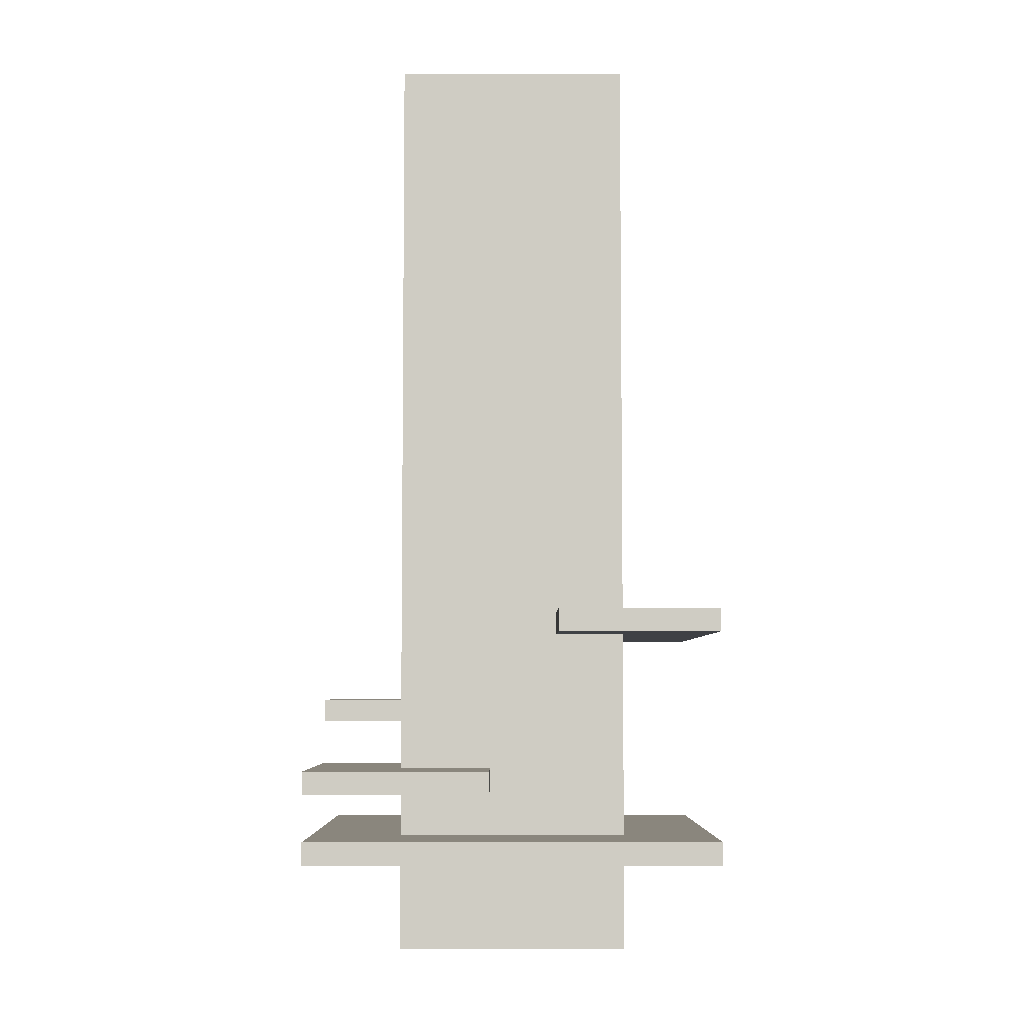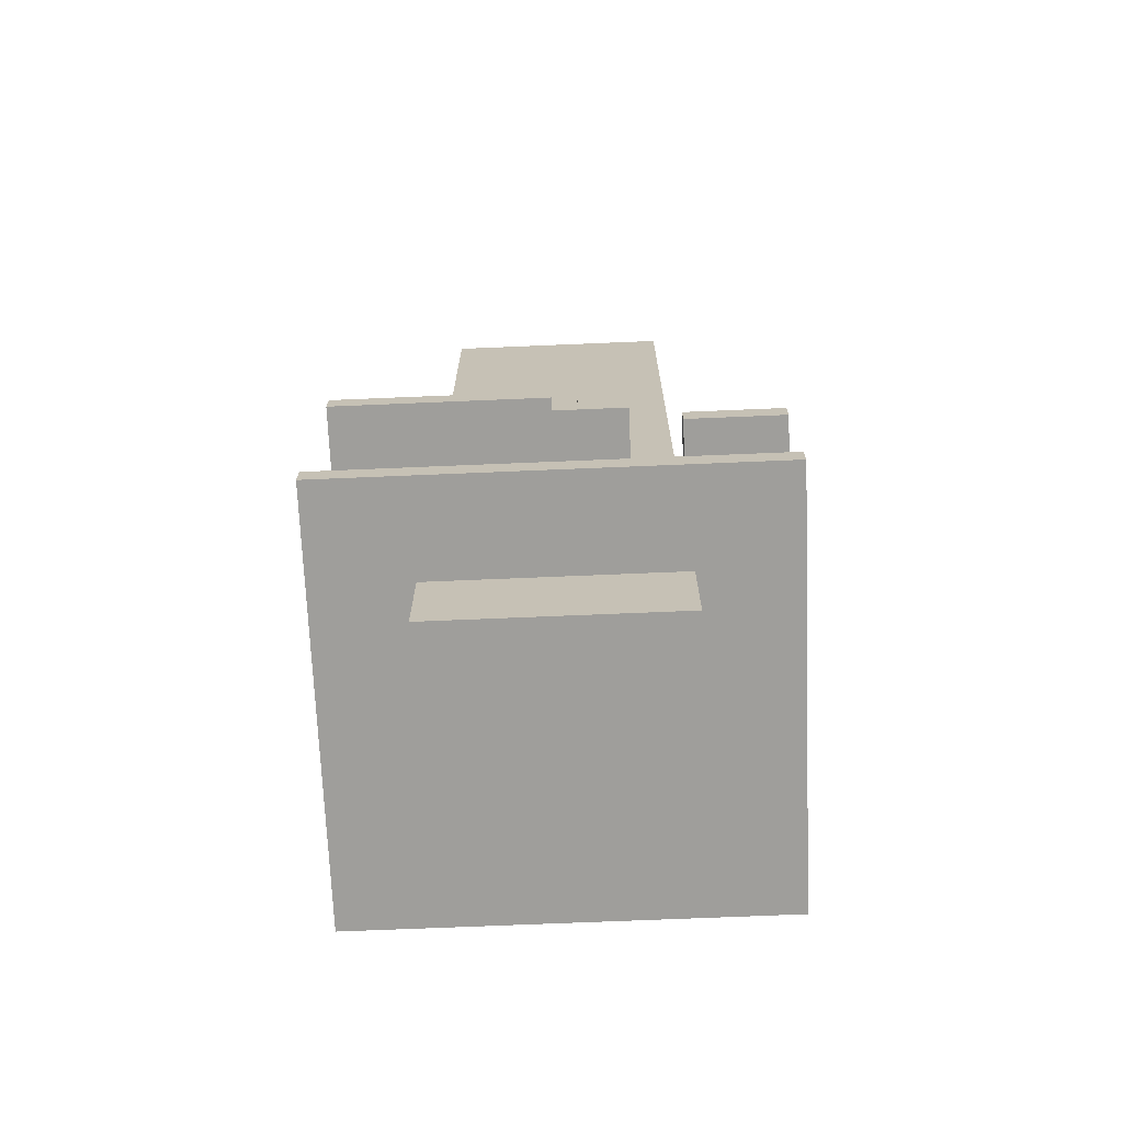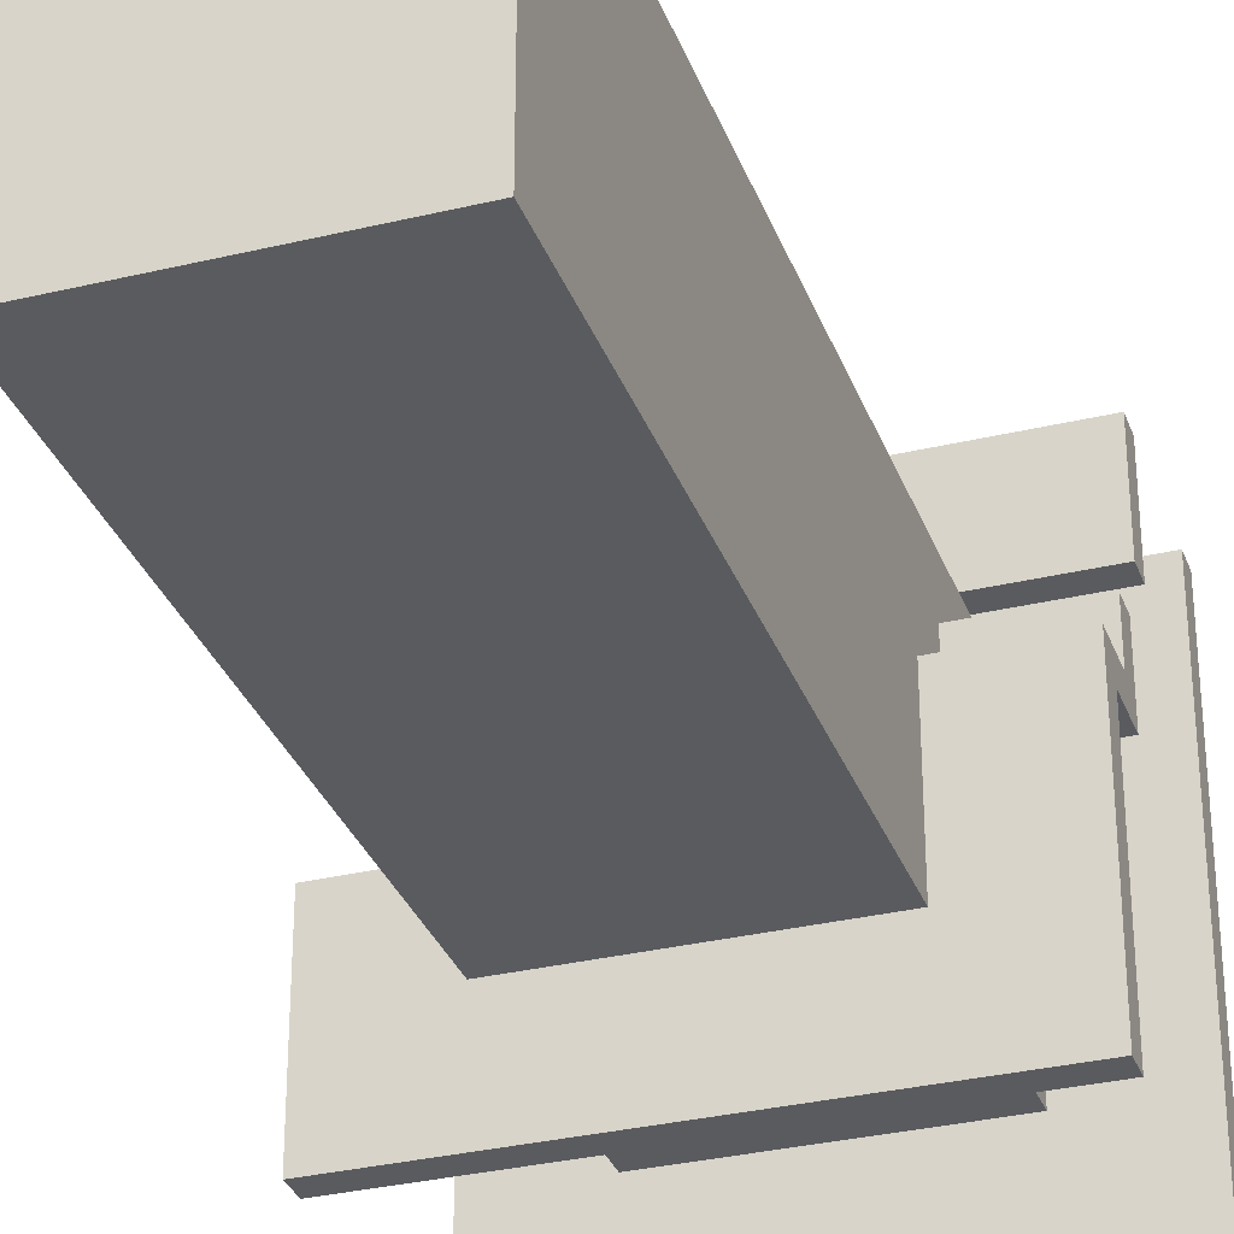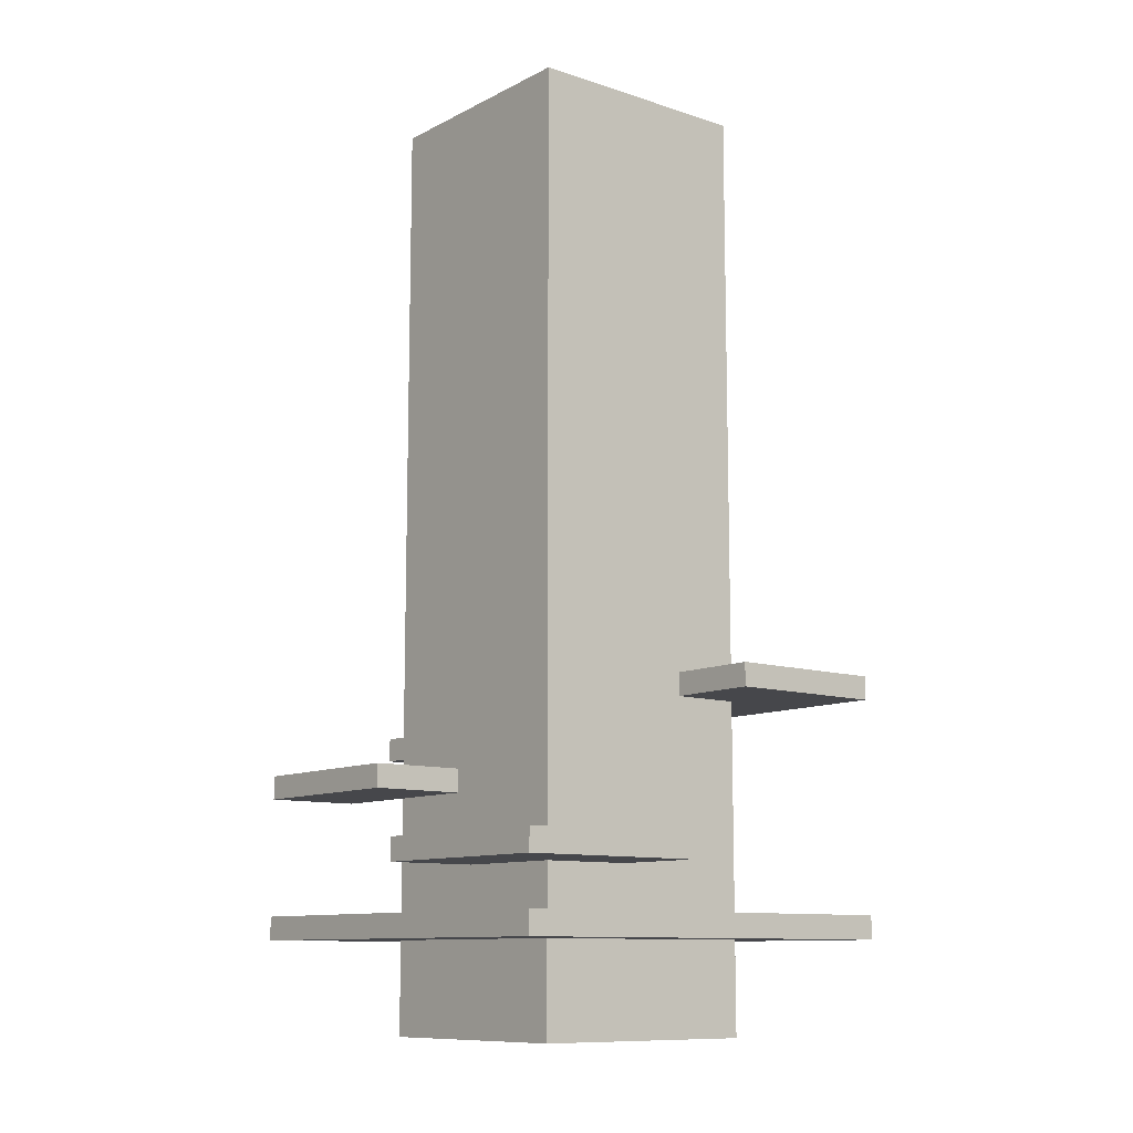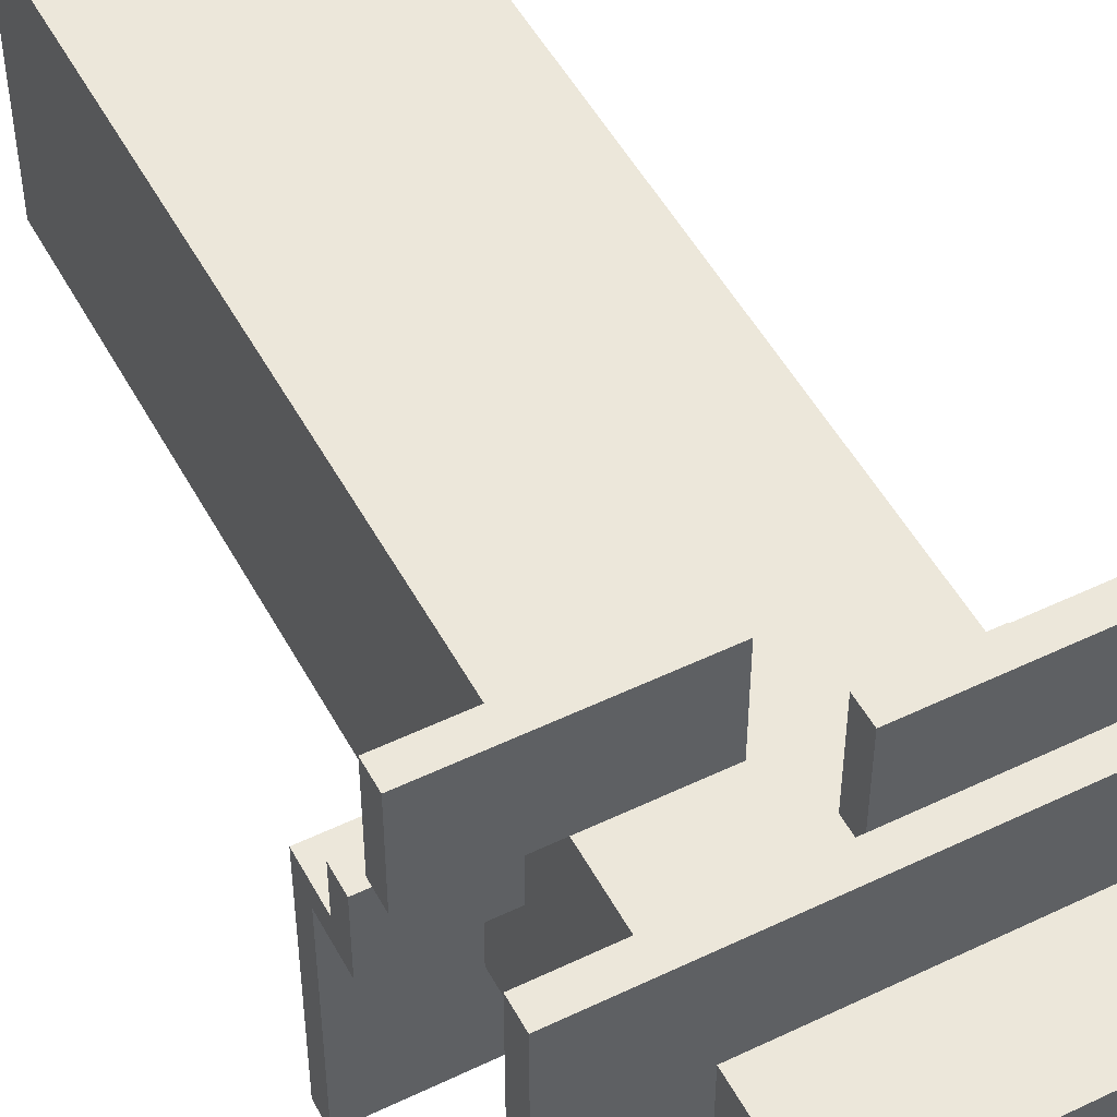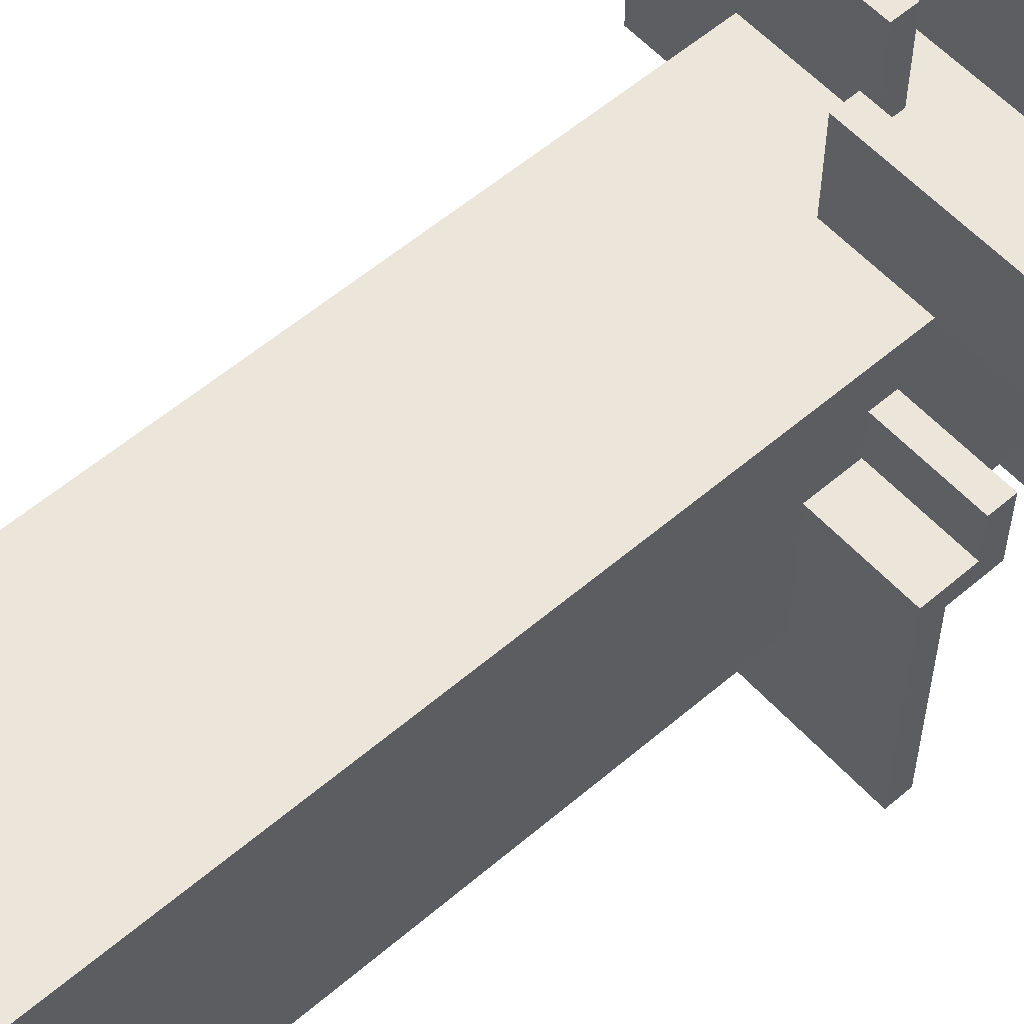
<metadata>
{"format":"obj","ext":"obj","renderer":"f3d","projection":"perspective","resolution":1024,"background":"white","views":[{"elev":-5.3,"azim":89.9,"up":"+Y"},{"elev":-70.8,"azim":-87.6,"up":"+Y"},{"elev":-32.1,"azim":-161.4,"up":"+Z"},{"elev":-10.7,"azim":51.1,"up":"+Y"},{"elev":50.8,"azim":-27.7,"up":"+Z"},{"elev":57.0,"azim":-131.7,"up":"+Z"}]}
</metadata>
<code>
o
v -0.9 0.4 1
v -0.9 0.4 -0.8
v -0.9 0.5 1
v -0.9 0.5 -0.8
v -0.9 1 1
v -0.9 1 0.6
v -0.9 1.1 1
v -0.9 1.1 0.6
v -0.9 1.2 0.4
v -0.9 1.2 0.1
v -0.9 1.3 0.4
v -0.9 1.3 0.2
v -0.9 1.4 0.1
v -0.9 1.4 -0.8
v -0.9 1.5 0.2
v -0.9 1.5 -0.8
v -0.5 0 0.6
v -0.5 0 -0.4
v -0.5 0.4 0.6
v -0.5 0.4 -0.4
v -0.5 0.5 0.6
v -0.5 0.5 -0.4
v -0.5 1 0.6
v -0.5 1.1 0.6
v -0.5 1.2 0.4
v -0.5 1.2 0.1
v -0.5 1.3 0.4
v -0.5 1.3 0.2
v -0.5 1.4 0.1
v -0.5 1.4 -0.4
v -0.5 1.5 0.2
v -0.5 1.5 -0.4
v -0.5 4 0.6
v -0.5 4 -0.4
v 0 0.7 1
v 0 0.7 0.6
v 0 0.8 1
v 0 0.8 0.6
v -0.1 1 1
v -0.1 1 0.6
v -0.1 1.1 1
v -0.1 1.1 0.6
v 0.5 0 0.6
v 0.5 0 -0.4
v 0.5 0.4 0.6
v 0.5 0.4 -0.4
v 0.5 0.5 0.6
v 0.5 0.5 -0.4
v 0.5 0.7 0.6
v 0.5 0.7 0.2
v 0.5 0.8 0.6
v 0.5 0.8 0.2
v 0.5 1.4 -0.1
v 0.5 1.4 -0.4
v 0.5 1.5 -0.1
v 0.5 1.5 -0.4
v 0.5 4 0.6
v 0.5 4 -0.4
v 0.9 0.4 1
v 0.9 0.4 -0.8
v 0.9 0.5 1
v 0.9 0.5 -0.8
v 0.9 0.7 1
v 0.9 0.7 0.2
v 0.9 0.8 1
v 0.9 0.8 0.2
v 0.9 1.4 -0.1
v 0.9 1.4 -0.8
v 0.9 1.5 -0.1
v 0.9 1.5 -0.8
v -0.9 0.4 1
v -0.9 0.5 1
v -0.9 1 1
v -0.9 1.1 1
v -0.1 1 1
v -0.1 1.1 1
v 0 0.7 1
v 0 0.8 1
v 0.9 0.4 1
v 0.9 0.5 1
v 0.9 0.7 1
v 0.9 0.8 1
v -0.5 0 0.6
v -0.5 0.4 0.6
v -0.5 0.5 0.6
v -0.5 1 0.6
v -0.5 1.1 0.6
v -0.5 4 0.6
v -0.1 1 0.6
v -0.1 1.1 0.6
v 0 0.7 0.6
v 0 0.8 0.6
v 0.5 0 0.6
v 0.5 0.4 0.6
v 0.5 0.5 0.6
v 0.5 0.7 0.6
v 0.5 0.8 0.6
v 0.5 4 0.6
v -0.9 1.2 0.4
v -0.9 1.3 0.4
v -0.5 1.2 0.4
v -0.5 1.3 0.4
v -0.9 1.3 0.2
v -0.9 1.5 0.2
v -0.5 1.3 0.2
v -0.5 1.5 0.2
v 0.5 1.4 -0.1
v 0.5 1.5 -0.1
v 0.9 1.4 -0.1
v 0.9 1.5 -0.1
v -0.9 1 0.6
v -0.9 1.1 0.6
v -0.5 1 0.6
v -0.5 1.1 0.6
v 0.5 0.7 0.2
v 0.5 0.8 0.2
v 0.9 0.7 0.2
v 0.9 0.8 0.2
v -0.9 1.2 0.1
v -0.9 1.4 0.1
v -0.5 1.2 0.1
v -0.5 1.4 0.1
v -0.5 0 -0.4
v -0.5 0.4 -0.4
v -0.5 0.5 -0.4
v -0.5 1.4 -0.4
v -0.5 1.5 -0.4
v -0.5 4 -0.4
v 0.5 0 -0.4
v 0.5 0.4 -0.4
v 0.5 0.5 -0.4
v 0.5 1.4 -0.4
v 0.5 1.5 -0.4
v 0.5 4 -0.4
v -0.9 0.4 -0.8
v -0.9 0.5 -0.8
v -0.9 1.4 -0.8
v -0.9 1.5 -0.8
v 0.9 0.4 -0.8
v 0.9 0.5 -0.8
v 0.9 1.4 -0.8
v 0.9 1.5 -0.8
v -0.5 0 0.6
v 0.5 0 0.6
v -0.5 0 -0.4
v 0.5 0 -0.4
v -0.9 0.4 1
v 0.9 0.4 1
v -0.5 0.4 0.6
v 0.5 0.4 0.6
v -0.5 0.4 -0.4
v 0.5 0.4 -0.4
v -0.9 0.4 -0.8
v 0.9 0.4 -0.8
v 0 0.7 1
v 0.9 0.7 1
v 0 0.7 0.6
v 0.5 0.7 0.6
v 0.5 0.7 0.2
v 0.9 0.7 0.2
v -0.9 1 1
v -0.1 1 1
v -0.9 1 0.6
v -0.5 1 0.6
v -0.1 1 0.6
v -0.9 1.2 0.4
v -0.5 1.2 0.4
v -0.9 1.2 0.1
v -0.5 1.2 0.1
v -0.9 1.4 0.1
v -0.5 1.4 0.1
v 0.5 1.4 -0.1
v 0.9 1.4 -0.1
v -0.5 1.4 -0.4
v 0.5 1.4 -0.4
v -0.9 1.4 -0.8
v 0.9 1.4 -0.8
v -0.9 0.5 1
v 0.9 0.5 1
v -0.5 0.5 0.6
v 0.5 0.5 0.6
v -0.5 0.5 -0.4
v 0.5 0.5 -0.4
v -0.9 0.5 -0.8
v 0.9 0.5 -0.8
v 0 0.8 1
v 0.9 0.8 1
v 0 0.8 0.6
v 0.5 0.8 0.6
v 0.5 0.8 0.2
v 0.9 0.8 0.2
v -0.9 1.1 1
v -0.1 1.1 1
v -0.9 1.1 0.6
v -0.5 1.1 0.6
v -0.1 1.1 0.6
v -0.9 1.3 0.4
v -0.5 1.3 0.4
v -0.9 1.3 0.2
v -0.5 1.3 0.2
v -0.9 1.5 0.2
v -0.5 1.5 0.2
v 0.5 1.5 -0.1
v 0.9 1.5 -0.1
v -0.5 1.5 -0.4
v 0.5 1.5 -0.4
v -0.9 1.5 -0.8
v 0.9 1.5 -0.8
v -0.5 4 0.6
v 0.5 4 0.6
v -0.5 4 -0.4
v 0.5 4 -0.4
f 3 2 1
f 4 2 3
f 7 6 5
f 8 6 7
f 11 10 9
f 12 10 11
f 13 10 12
f 15 13 12
f 15 14 13
f 16 14 15
f 19 18 17
f 20 18 19
f 23 22 21
f 24 22 23
f 25 22 24
f 26 22 25
f 27 25 24
f 29 22 26
f 30 22 29
f 31 28 27
f 33 27 24
f 33 32 31
f 33 31 27
f 34 32 33
f 37 36 35
f 38 36 37
f 39 40 41
f 41 40 42
f 43 44 45
f 45 44 46
f 47 48 49
f 49 48 50
f 50 48 52
f 52 48 53
f 51 52 53
f 53 48 54
f 51 53 55
f 51 55 57
f 55 56 57
f 57 56 58
f 59 60 61
f 61 60 62
f 63 64 65
f 65 64 66
f 67 68 69
f 69 68 70
f 75 74 73
f 76 74 75
f 79 72 71
f 80 72 79
f 81 78 77
f 82 78 81
f 89 86 85
f 90 88 87
f 91 89 85
f 91 90 89
f 92 90 91
f 93 84 83
f 94 84 93
f 95 91 85
f 96 91 95
f 97 90 92
f 98 88 90
f 98 90 97
f 101 100 99
f 102 100 101
f 105 104 103
f 106 104 105
f 109 108 107
f 110 108 109
f 111 112 113
f 113 112 114
f 115 116 117
f 117 116 118
f 119 120 121
f 121 120 122
f 123 124 129
f 129 124 130
f 125 126 131
f 131 126 132
f 127 128 133
f 133 128 134
f 135 136 139
f 139 136 140
f 137 138 141
f 141 138 142
f 145 144 143
f 146 144 145
f 149 148 147
f 150 148 149
f 151 149 147
f 152 148 150
f 153 151 147
f 153 152 151
f 154 148 152
f 154 152 153
f 157 156 155
f 158 156 157
f 159 156 158
f 160 156 159
f 163 162 161
f 164 162 163
f 165 162 164
f 168 167 166
f 169 167 168
f 174 171 170
f 175 173 172
f 176 174 170
f 176 175 174
f 177 173 175
f 177 175 176
f 178 179 180
f 180 179 181
f 178 180 182
f 181 179 183
f 178 182 184
f 182 183 184
f 183 179 185
f 184 183 185
f 186 187 188
f 188 187 189
f 189 187 190
f 190 187 191
f 192 193 194
f 194 193 195
f 195 193 196
f 197 198 199
f 199 198 200
f 201 202 205
f 203 204 206
f 201 205 207
f 205 206 207
f 206 204 208
f 207 206 208
f 209 210 211
f 211 210 212

</code>
